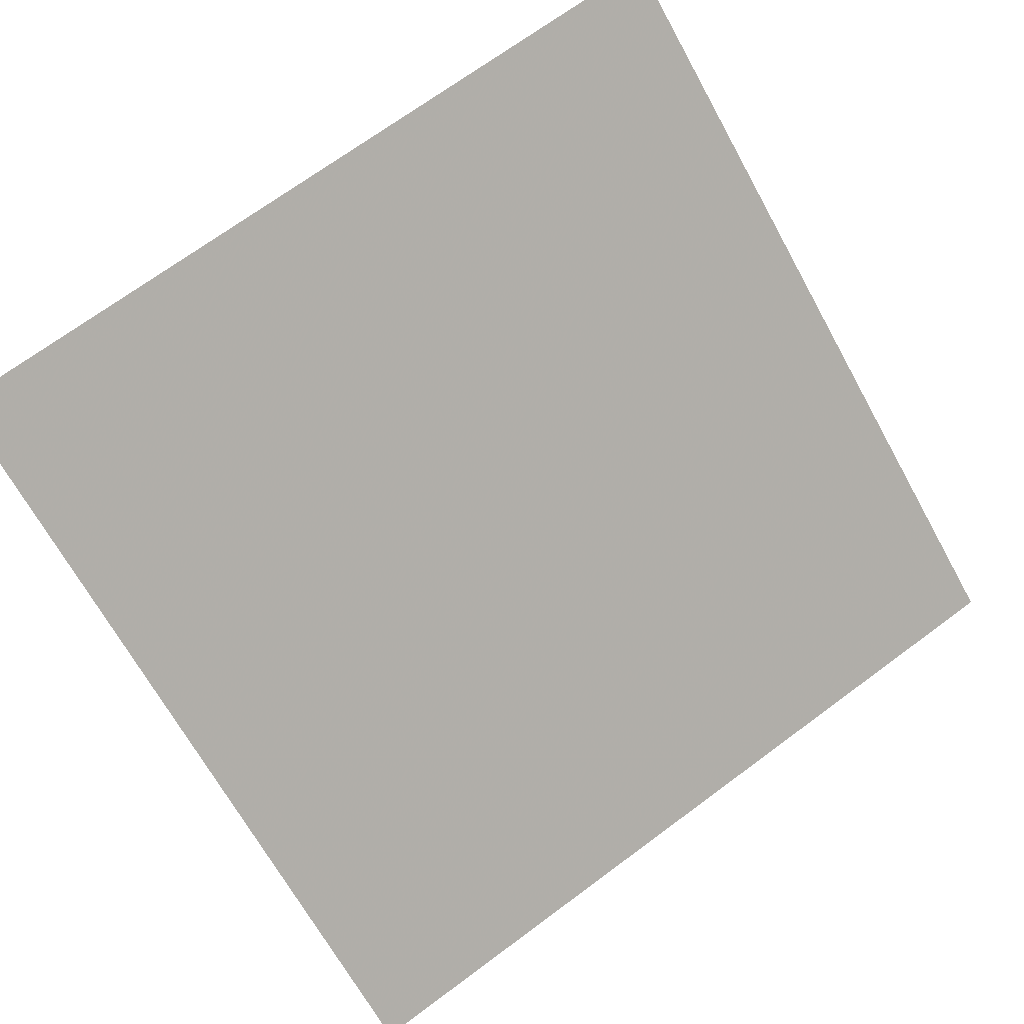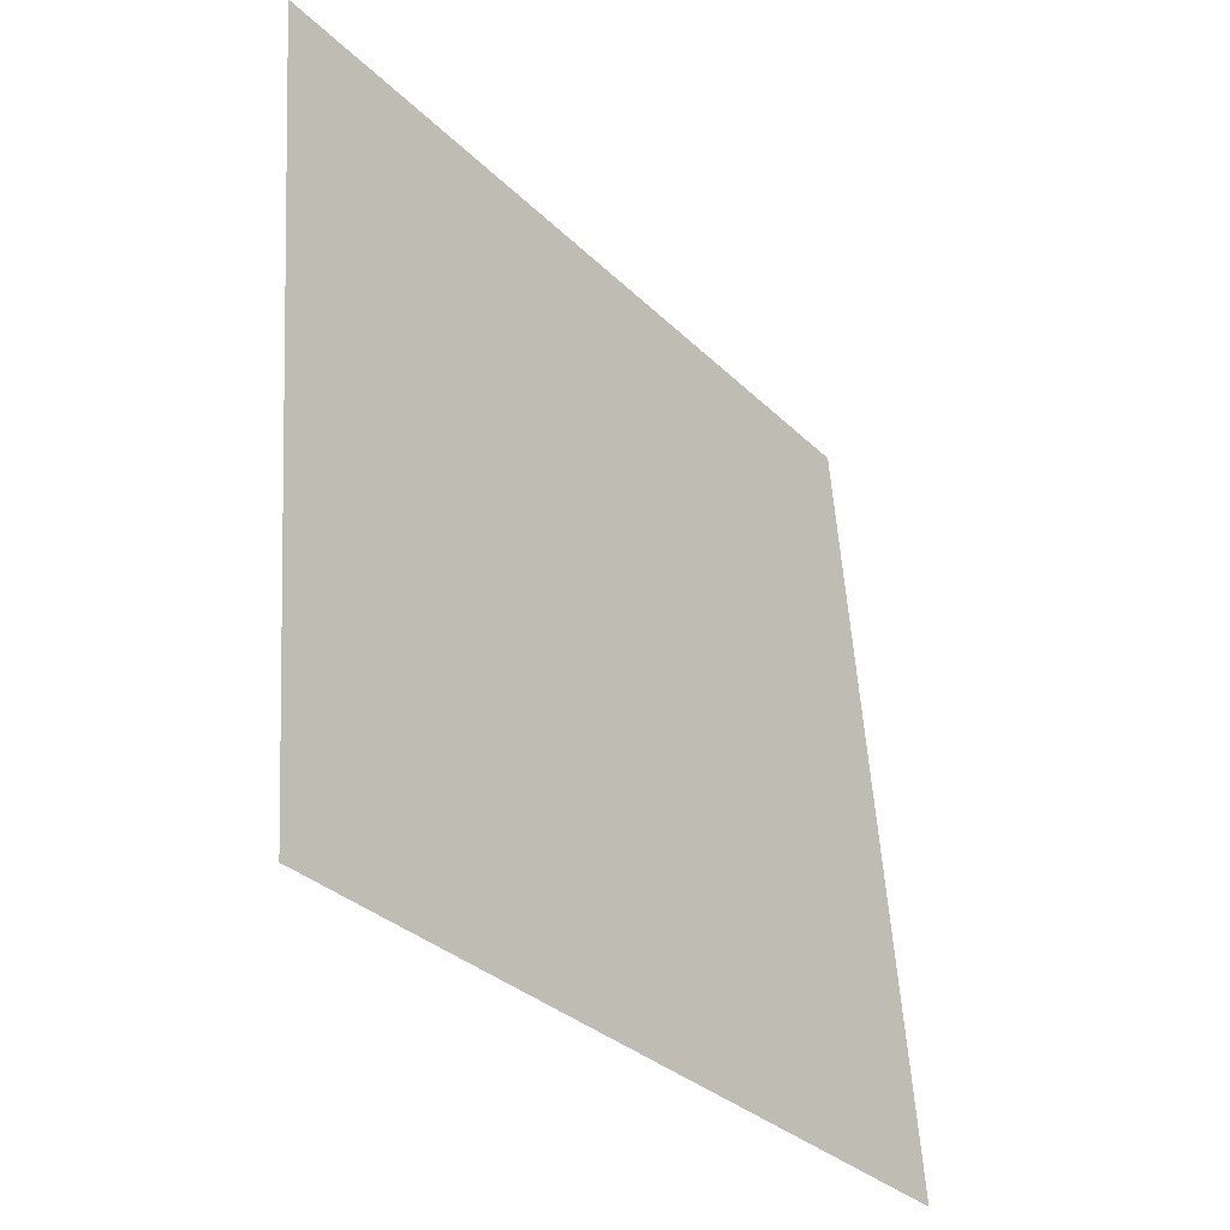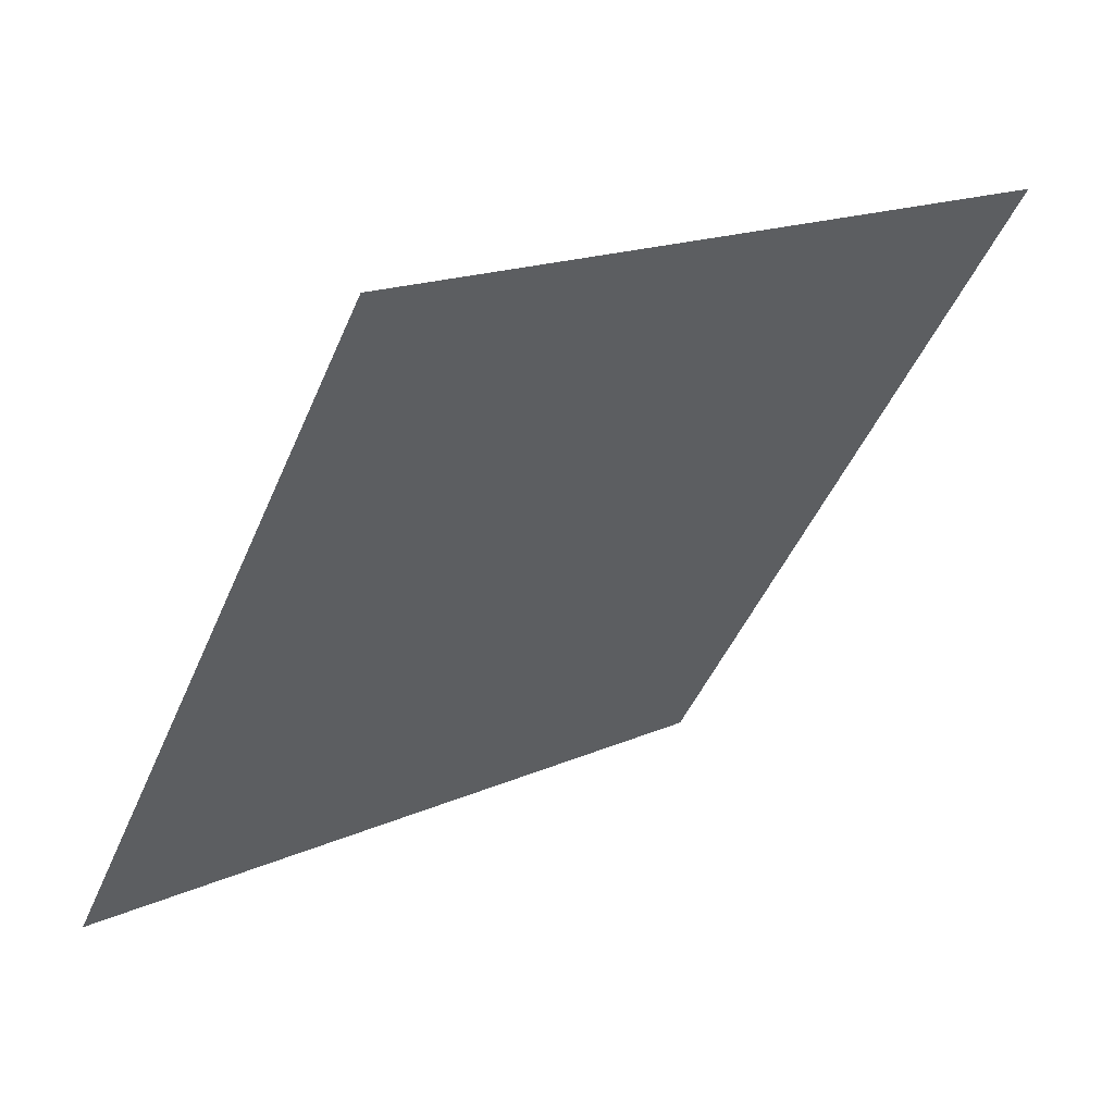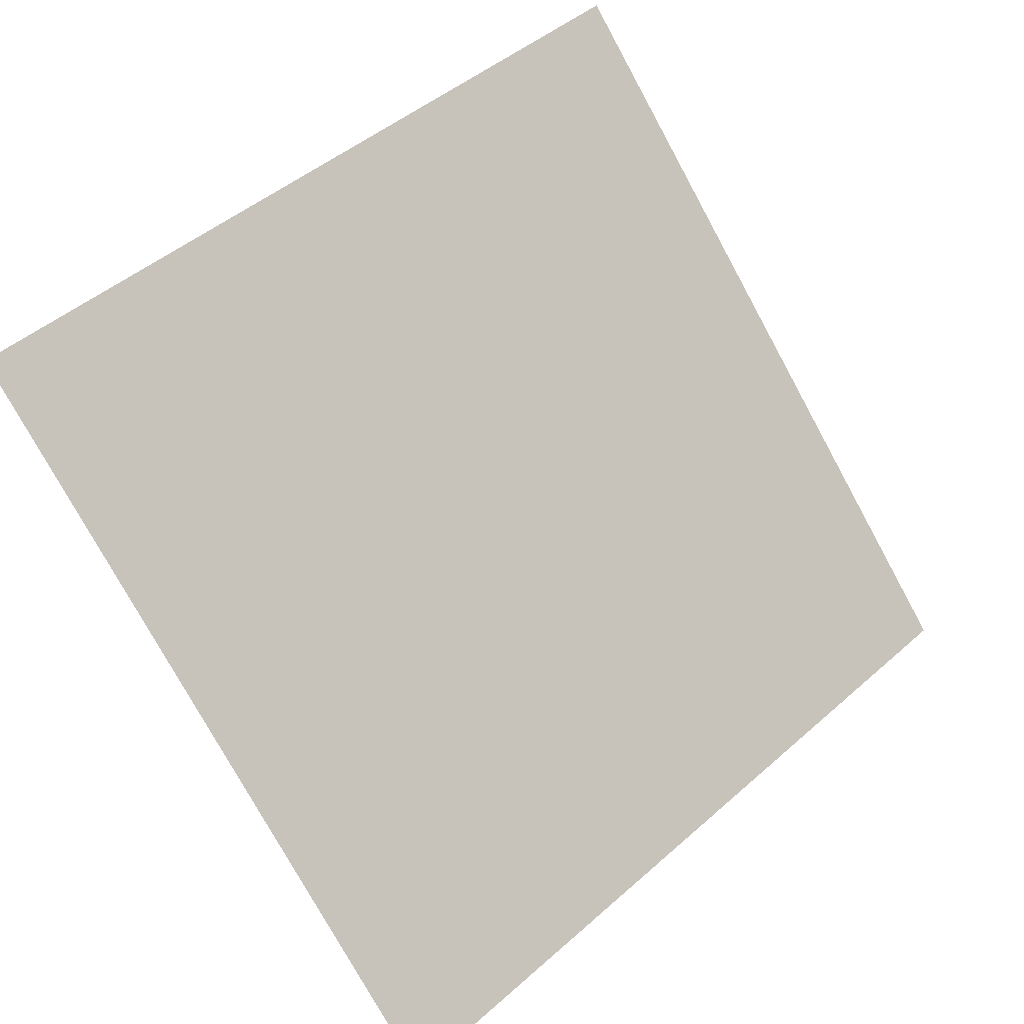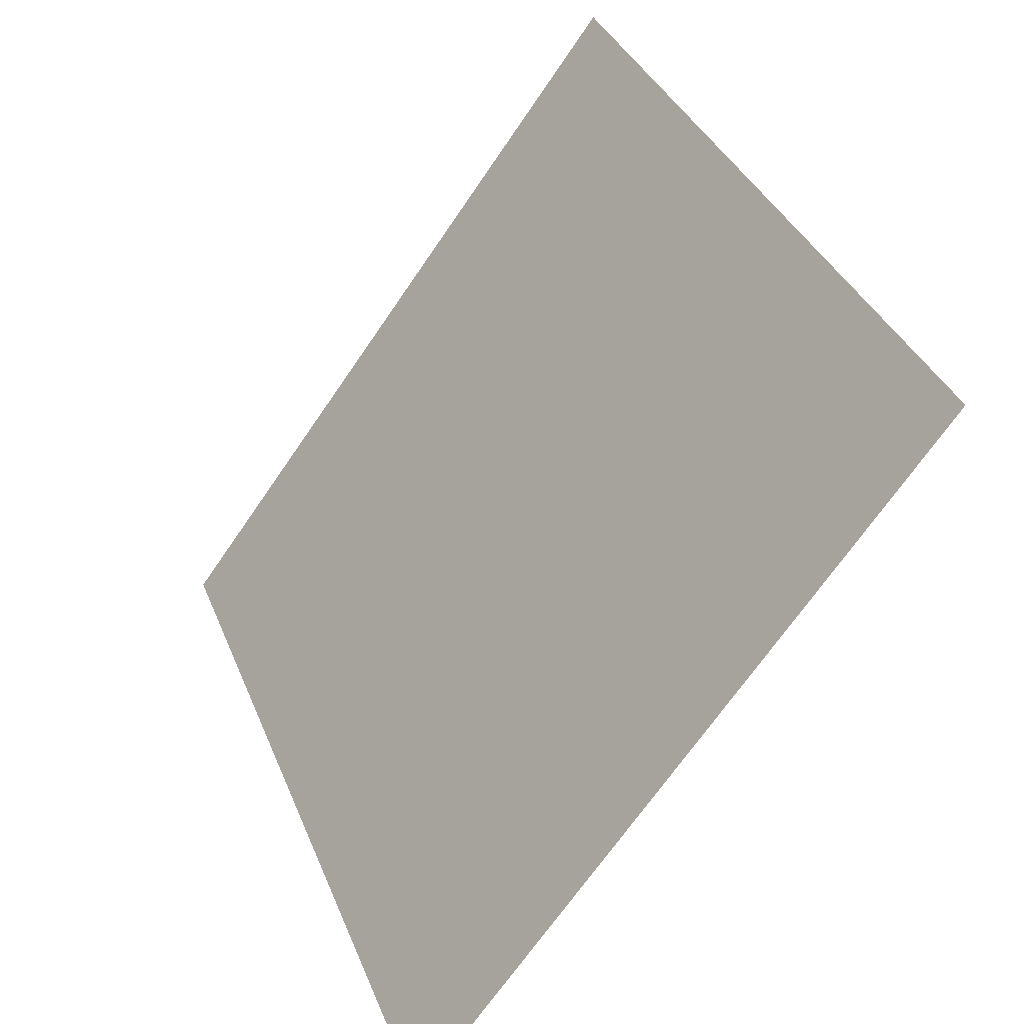
<metadata>
{"format":"obj","ext":"obj","renderer":"f3d","projection":"perspective","resolution":1024,"background":"white","views":[{"elev":68.4,"azim":144.1,"up":"+Y"},{"elev":55.7,"azim":-94.9,"up":"+Z"},{"elev":-45.5,"azim":-111.8,"up":"+Y"},{"elev":-75.4,"azim":-60.8,"up":"+Y"},{"elev":35.7,"azim":68.4,"up":"+Z"}]}
</metadata>
<code>
v -0.154 0.8997 0.6557
v -0.1605 0.8999 0.6558
v -0.1604 0.9038 0.6611
v -0.1538 0.9037 0.661
f 4 3 2 1

</code>
